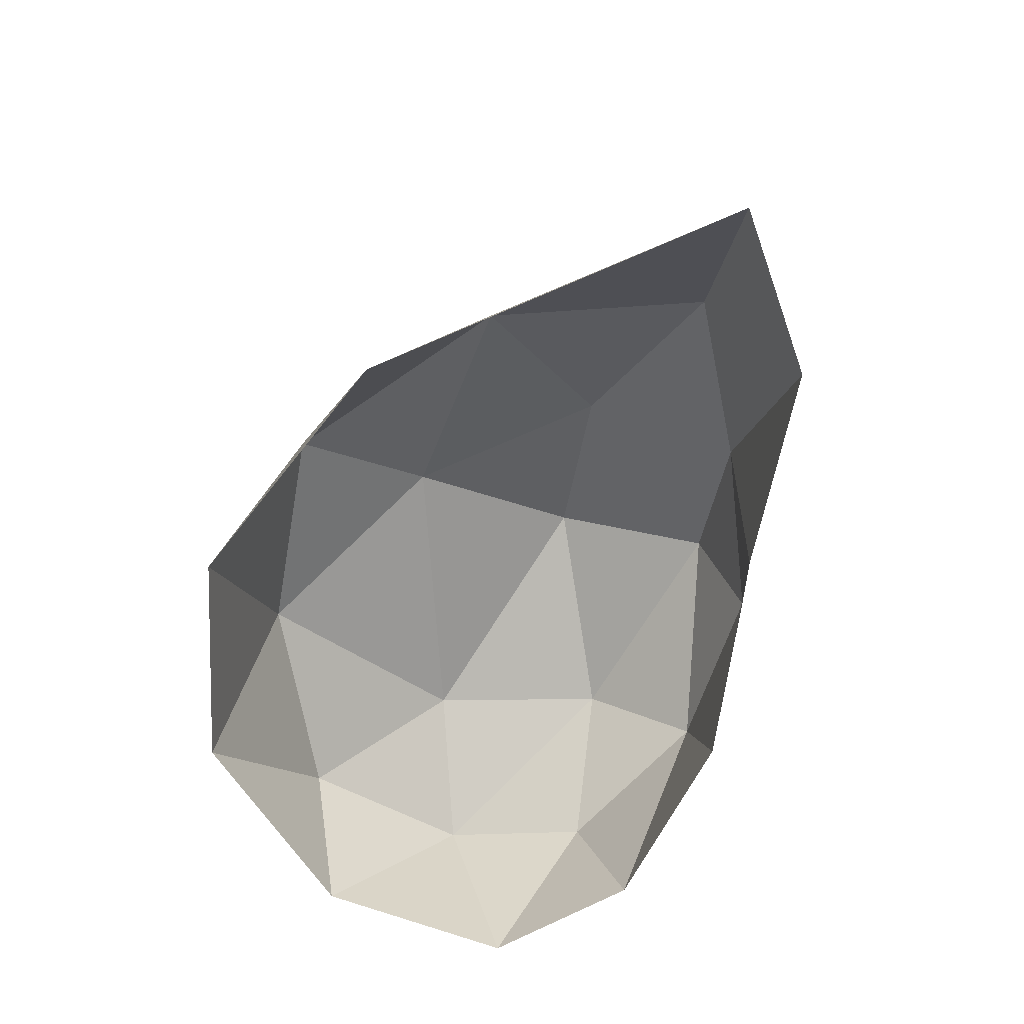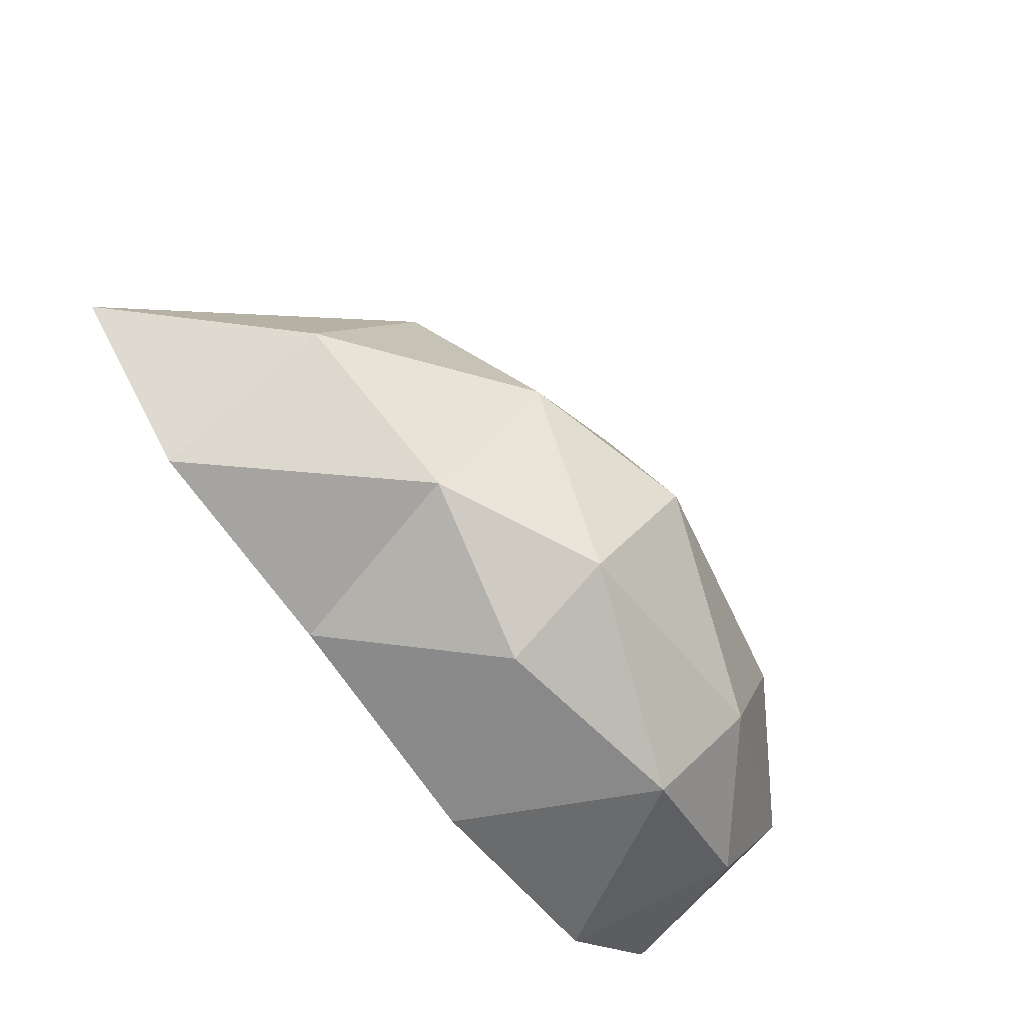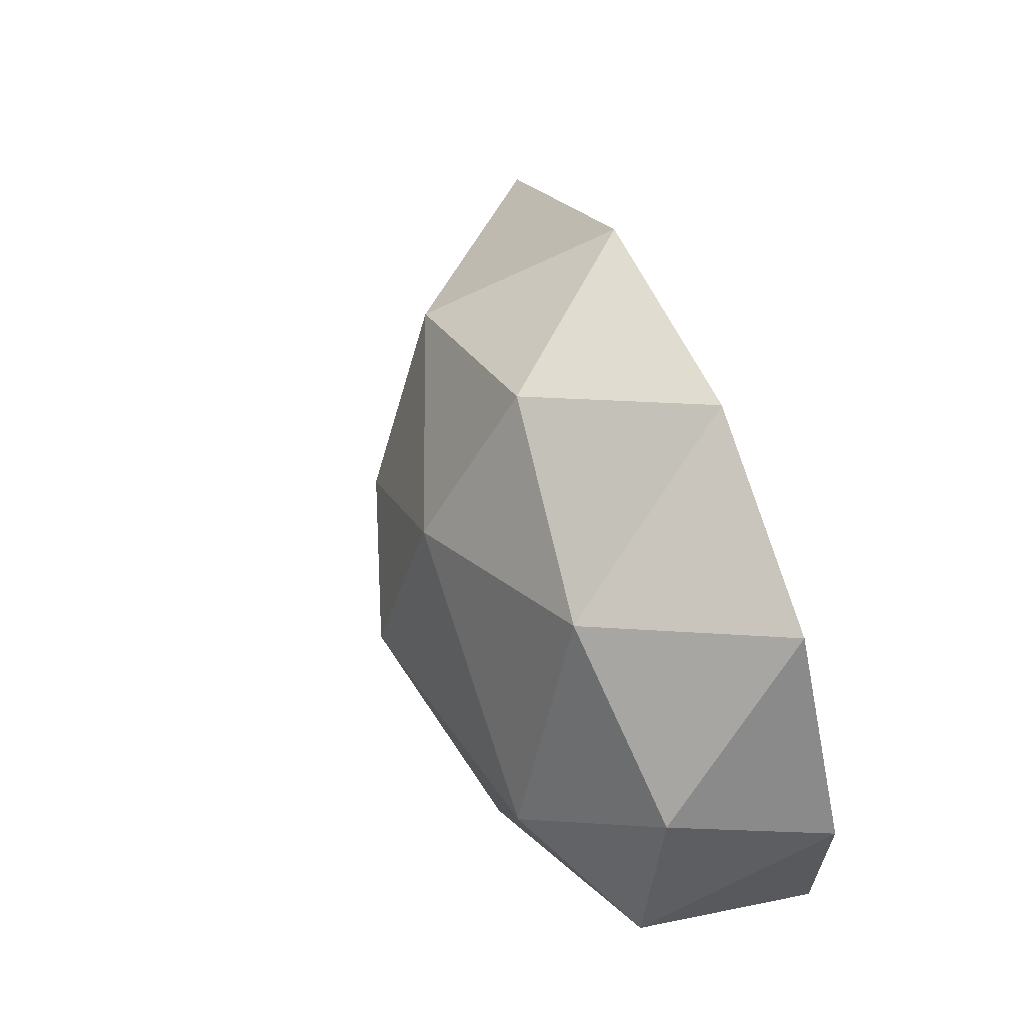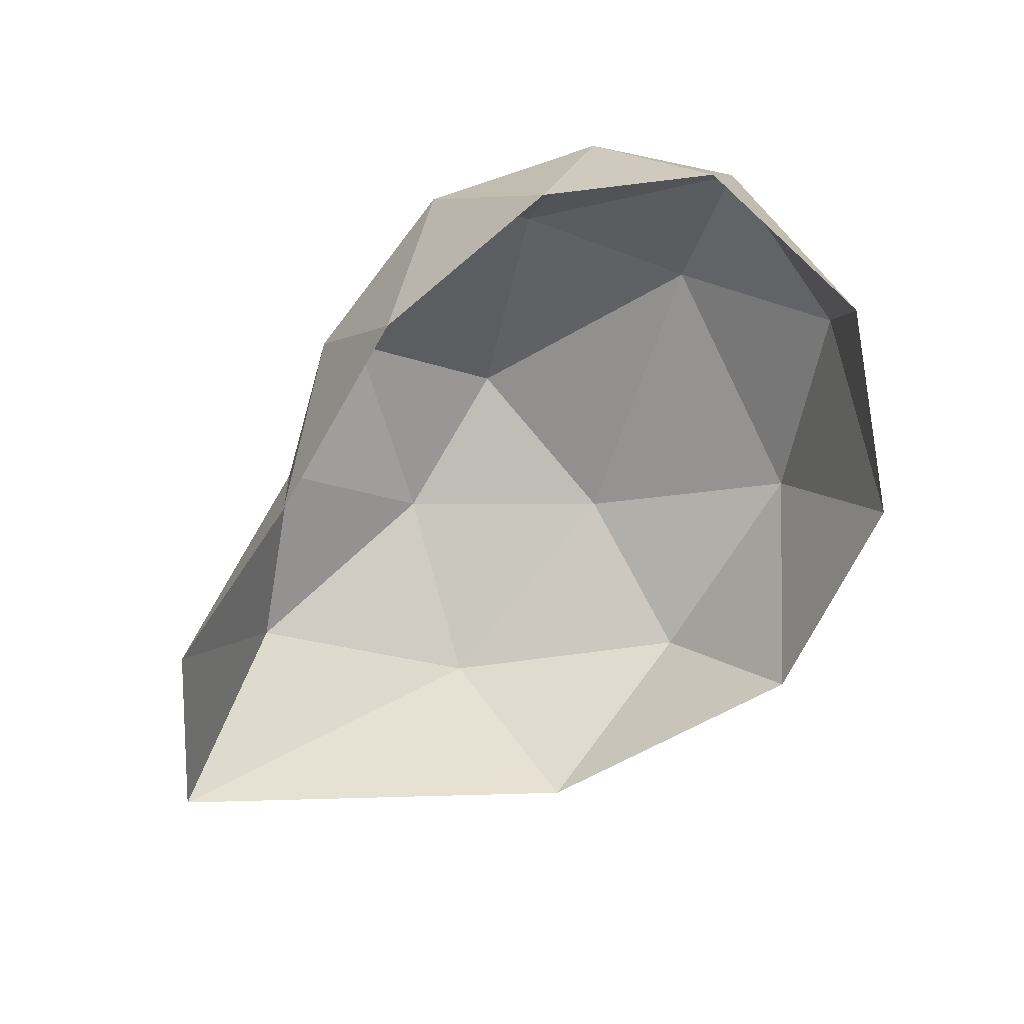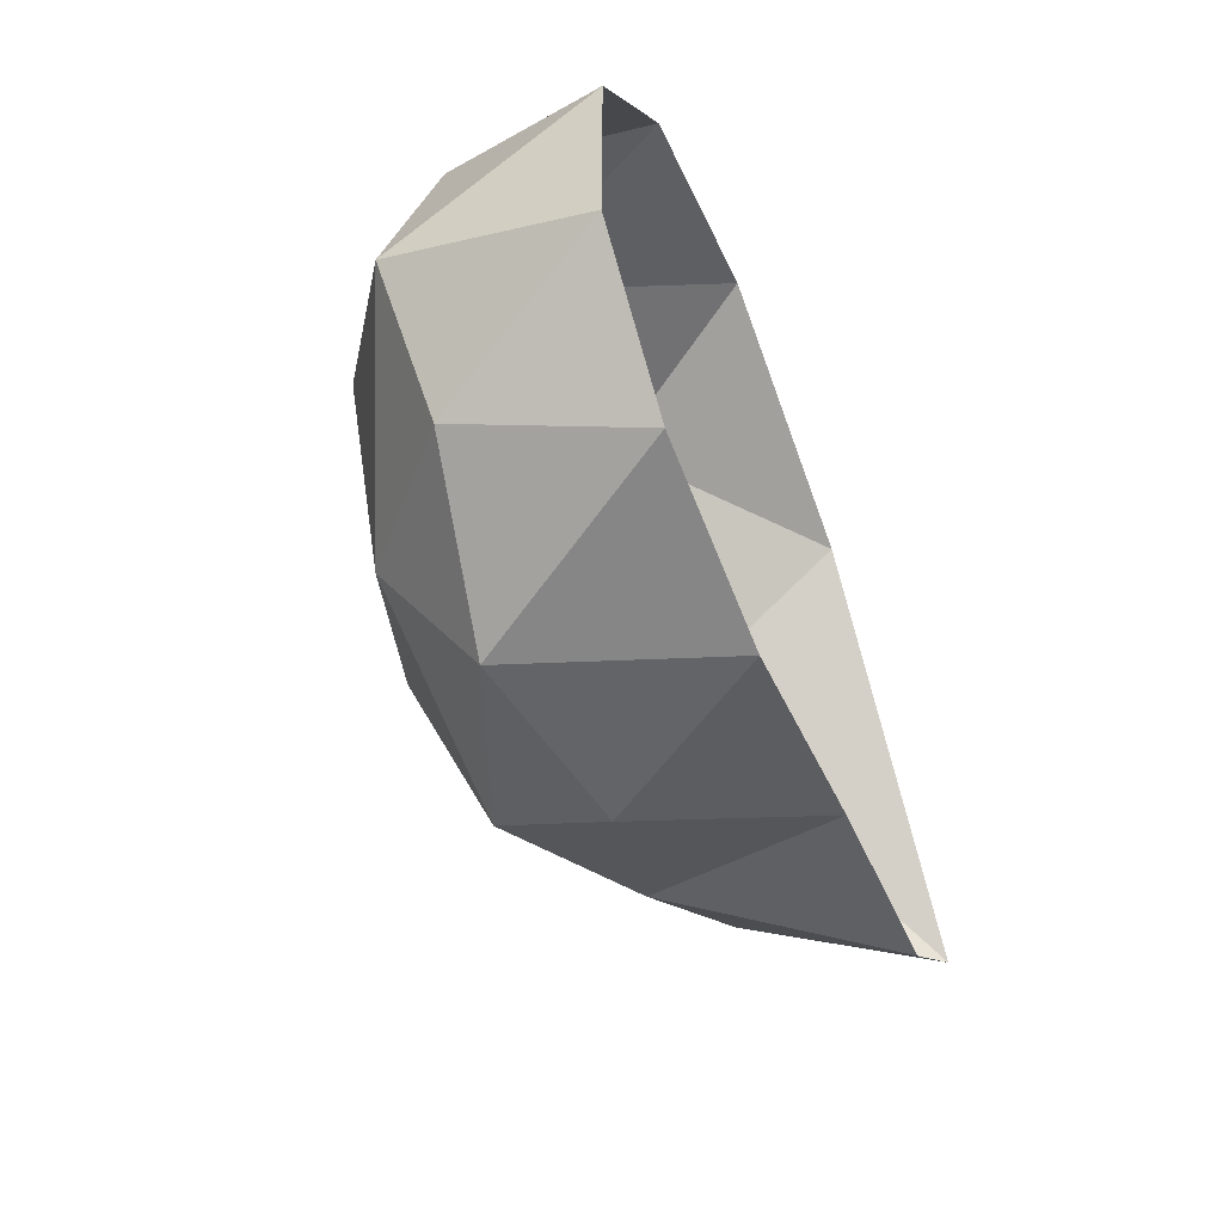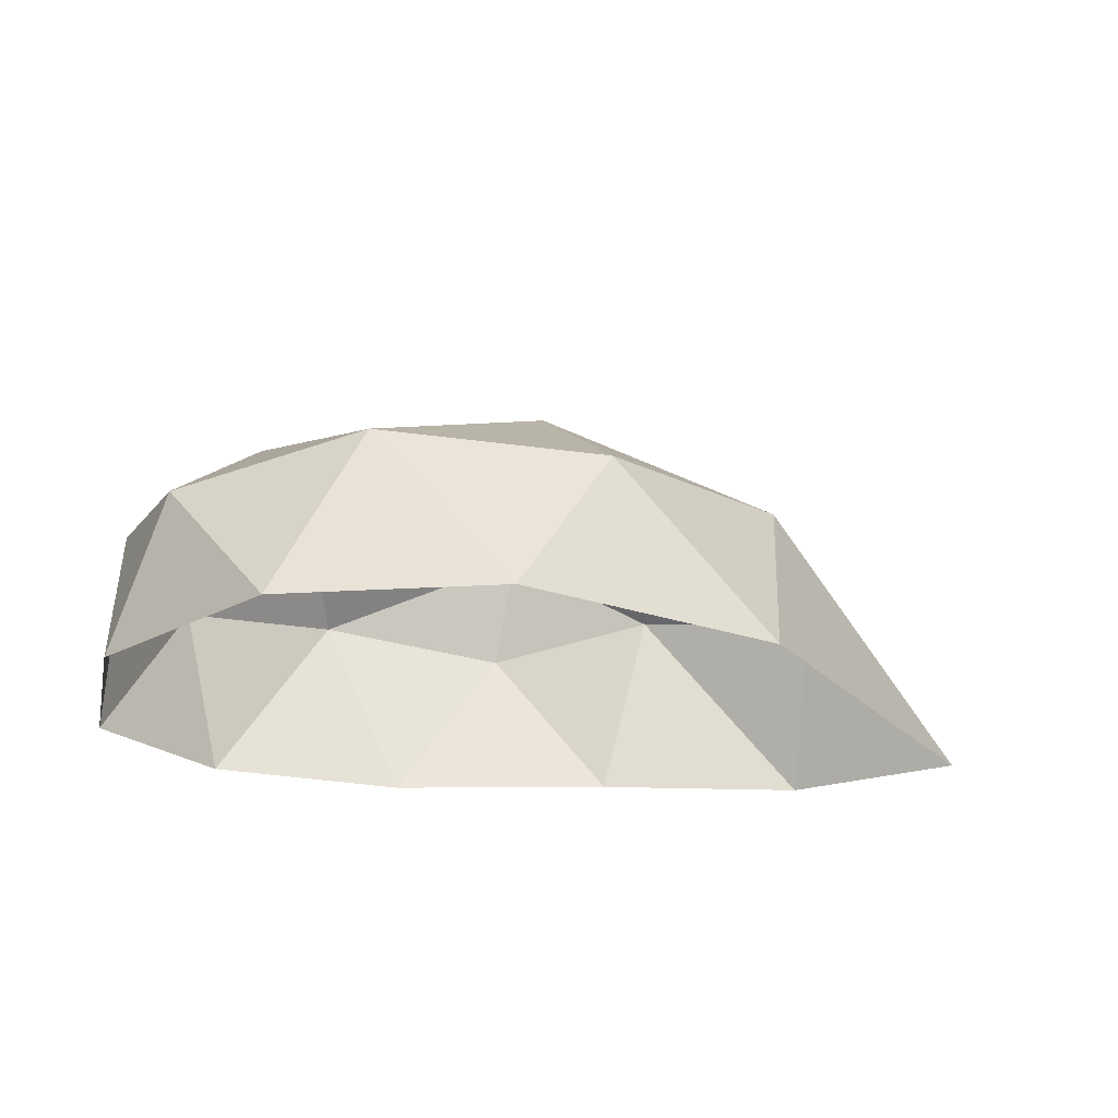
<metadata>
{"format":"obj","ext":"obj","renderer":"f3d","projection":"perspective","resolution":1024,"background":"white","views":[{"elev":-66.6,"azim":69.5,"up":"+Y"},{"elev":-64.4,"azim":127.3,"up":"+Z"},{"elev":63.6,"azim":-109.6,"up":"+Z"},{"elev":-65.2,"azim":-132.5,"up":"+Y"},{"elev":-52.3,"azim":-68.8,"up":"+Z"},{"elev":-24.3,"azim":-12.2,"up":"+Y"}]}
</metadata>
<code>
o Icosphere
v 0.2764 0.4472 0.8506
v -0.8225 0.432 0.4345
v -0.7264 0.4467 -0.4396
v 0.2489 0.4419 -0.6206
v 1.122 0.4472 -0.1241
v 0.1394 0.9168 -0.07021
v 1.519 0 -0.04304
v 1.138 0 -0.3674
v 0 0 1
v 0.7291 0 0.7669
v -0.9511 0 0.309
v -0.5878 0 0.809
v -0.6107 0 -0.5368
v -0.9537 0 -0.2438
v 0.5588 0 -0.4583
v -0.05615 0 -0.6009
v 0.8369 0.5257 0.4457
v -0.3379 0.5142 0.7399
v -0.9256 0.5142 -0.06913
v -0.2829 0.5256 -0.6594
v 0.6824 0.5251 -0.4054
v 0.1794 0.7516 0.4406
v 0.5894 0.7816 0.01201
v -0.5719 0.7451 0.1004
v -0.3839 0.7367 -0.371
v 0.2785 0.7396 -0.4873
f 1 17 22
f 2 18 24
f 3 19 25
f 4 20 26
f 5 21 23
f 23 26 6
f 23 21 26
f 21 4 26
f 26 25 6
f 26 20 25
f 20 3 25
f 25 24 6
f 25 19 24
f 19 2 24
f 24 22 6
f 24 18 22
f 18 1 22
f 22 23 6
f 22 17 23
f 17 5 23
f 8 21 5
f 8 15 21
f 15 4 21
f 16 20 4
f 16 13 20
f 13 3 20
f 14 19 3
f 14 11 19
f 11 2 19
f 12 18 2
f 12 9 18
f 9 1 18
f 10 17 1
f 10 7 17
f 7 5 17
f 15 16 4
f 13 14 3
f 11 12 2
f 9 10 1
f 7 8 5

</code>
